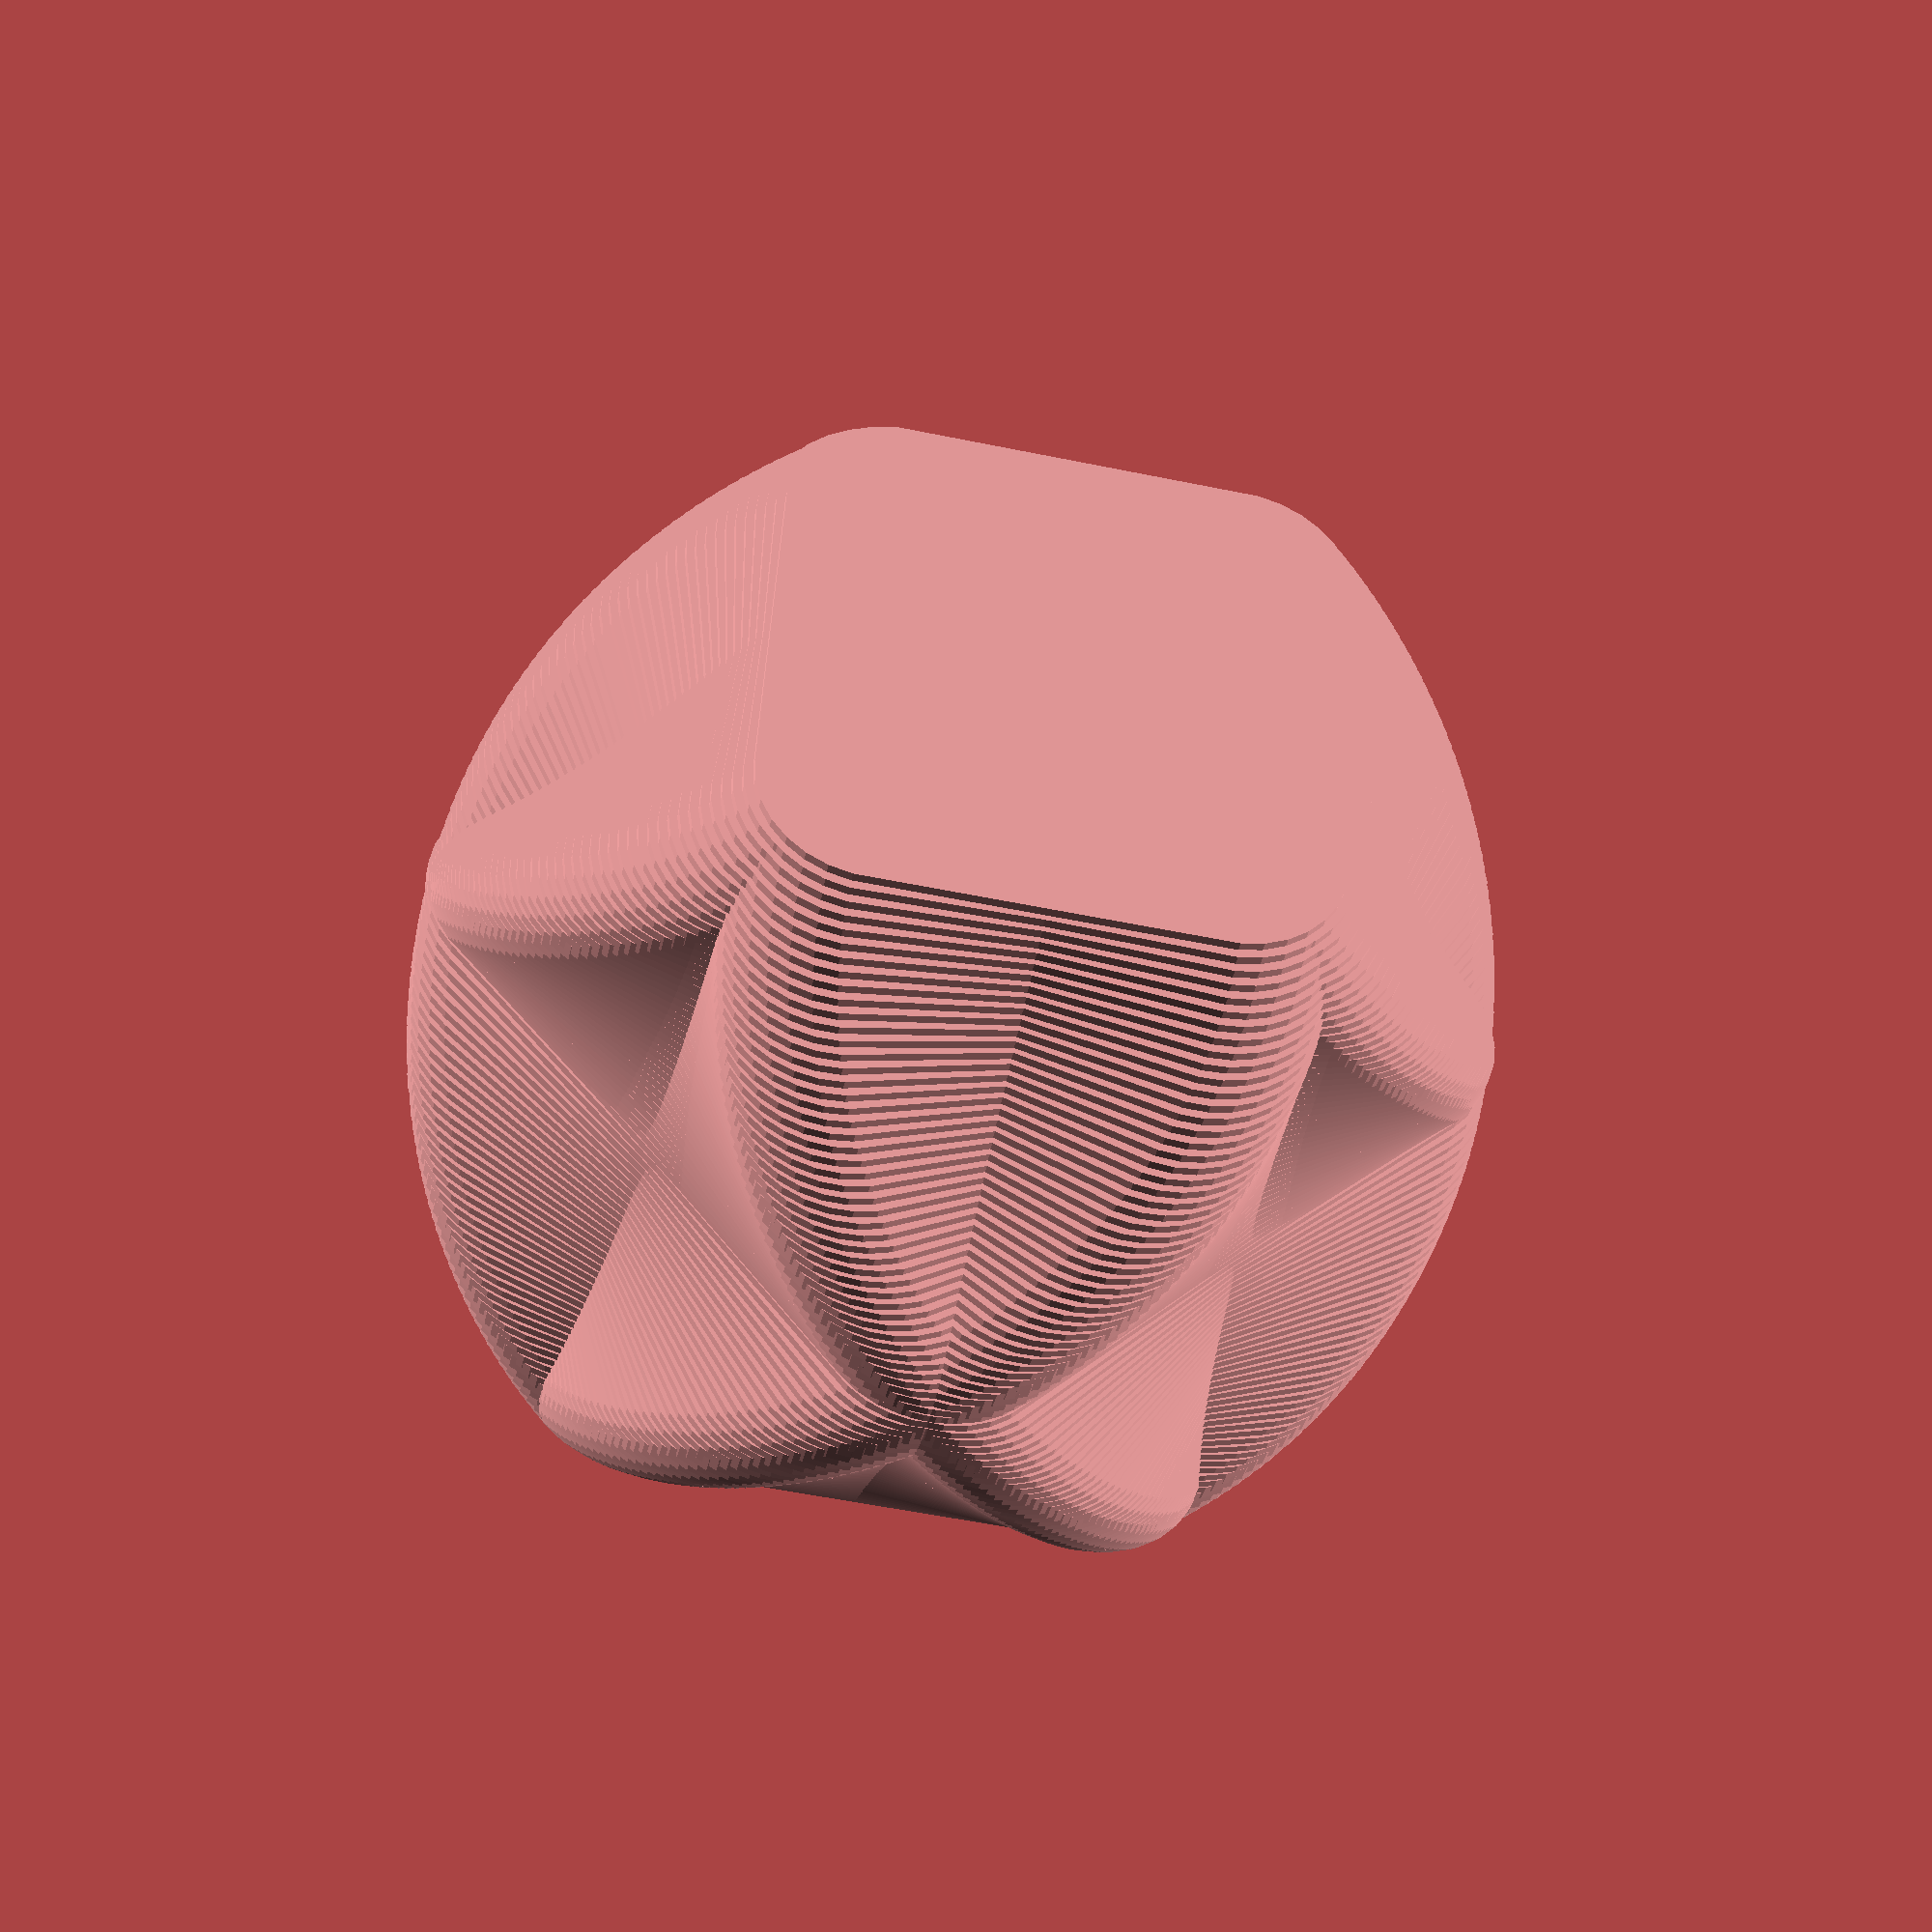
<openscad>
//Top Diameter in mm
t=45;  // [5:200]

//Middle Diameter
m=55; // [5:200]

//Base Diameter
b=30; // [5:200]

//Vase Height
h=80; // [5:200]

//How many layers should there be?
layers=90; // [5:200]

//How many degrees should each layer rotate?
r=1; // Best with small numbers

//Radius of curved edge
ps=10; //[0:10]

//How many squares should be in each layer?
points = 1; // [1:20]

//Make a double spiral?
d="Yes"; // [Yes, No]

angle = 90/points;
layersq=layers*layers/4;

for (i=[0:layers]) {
	for (j=[1:points]) {
		translate([0,0,i/layers*h]) rotate([0,0,r*i+angle*j]) 
		minkowski (){
			cube([b+i/layers*(t-b)+((i-layers/2)*(i-layers/2)-layersq)/layersq*((b+t)/2-m),b+i/layers*(t-b)+((i-layers/2)*(i-layers/2)-layersq)/layersq*((b+t)/2-m),h/layers*1.01],center=true);
			cylinder(r=ps,h=1,$fs=0.5);
		}
		if (d=="Yes") {
			translate([0,0,i/layers*h]) rotate([0,0,-(r*i+angle*j)]) 
			minkowski (){
				cube([b+i/layers*(t-b)+((i-layers/2)*(i-layers/2)-layersq)/layersq*((b+t)/2-m),b+i/layers*(t-b)+((i-layers/2)*(i-layers/2)-layersq)/layersq*((b+t)/2-m),h/layers*1.01],center=true);
				cylinder(r=ps,h=1,$fs=0.5);
			}
		}
	}
}
</openscad>
<views>
elev=37.2 azim=86.2 roll=168.4 proj=p view=wireframe
</views>
